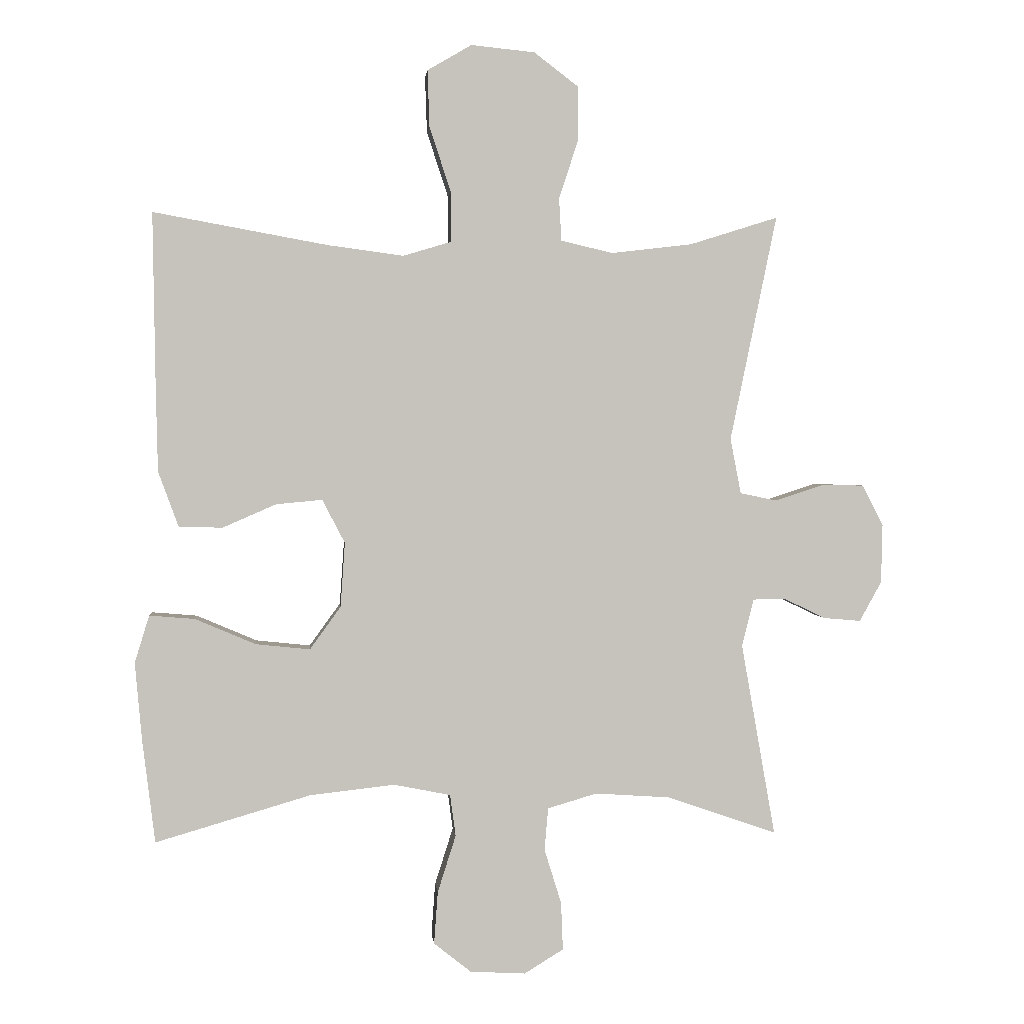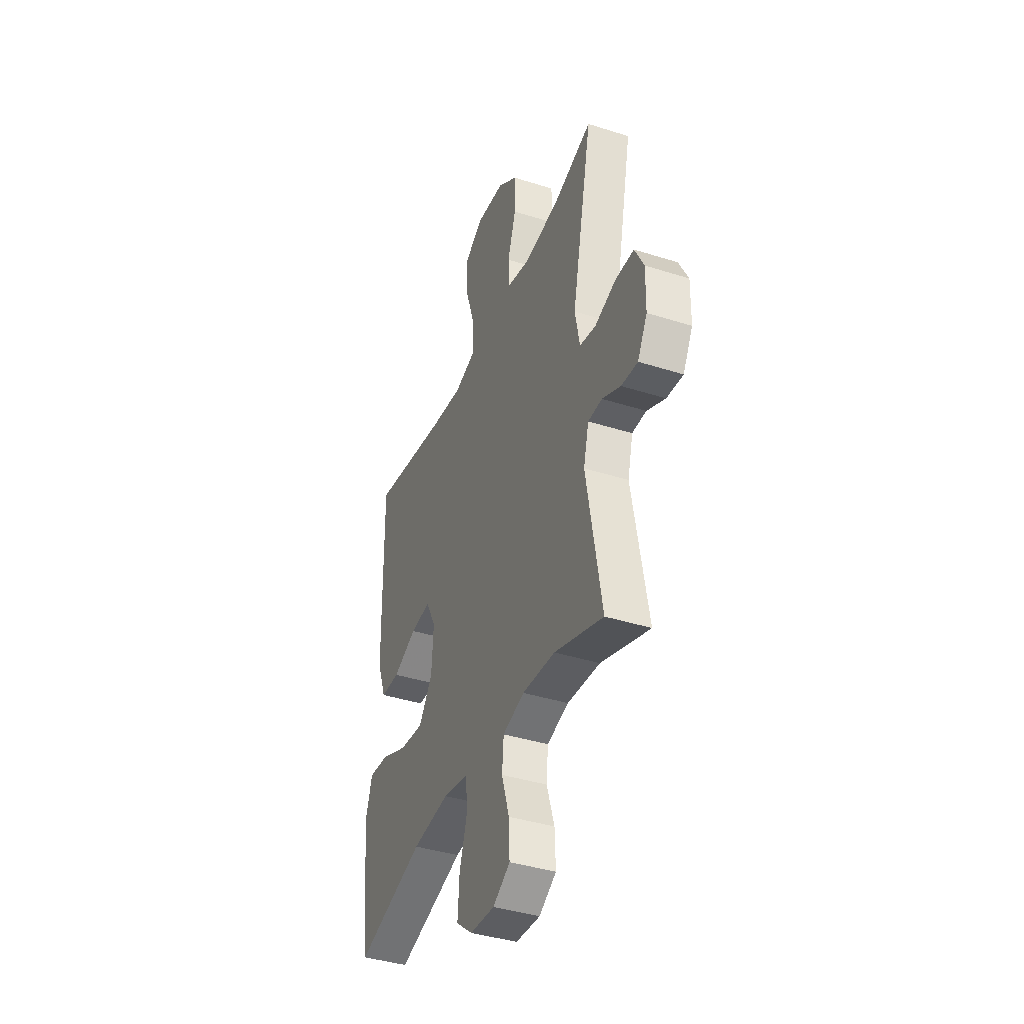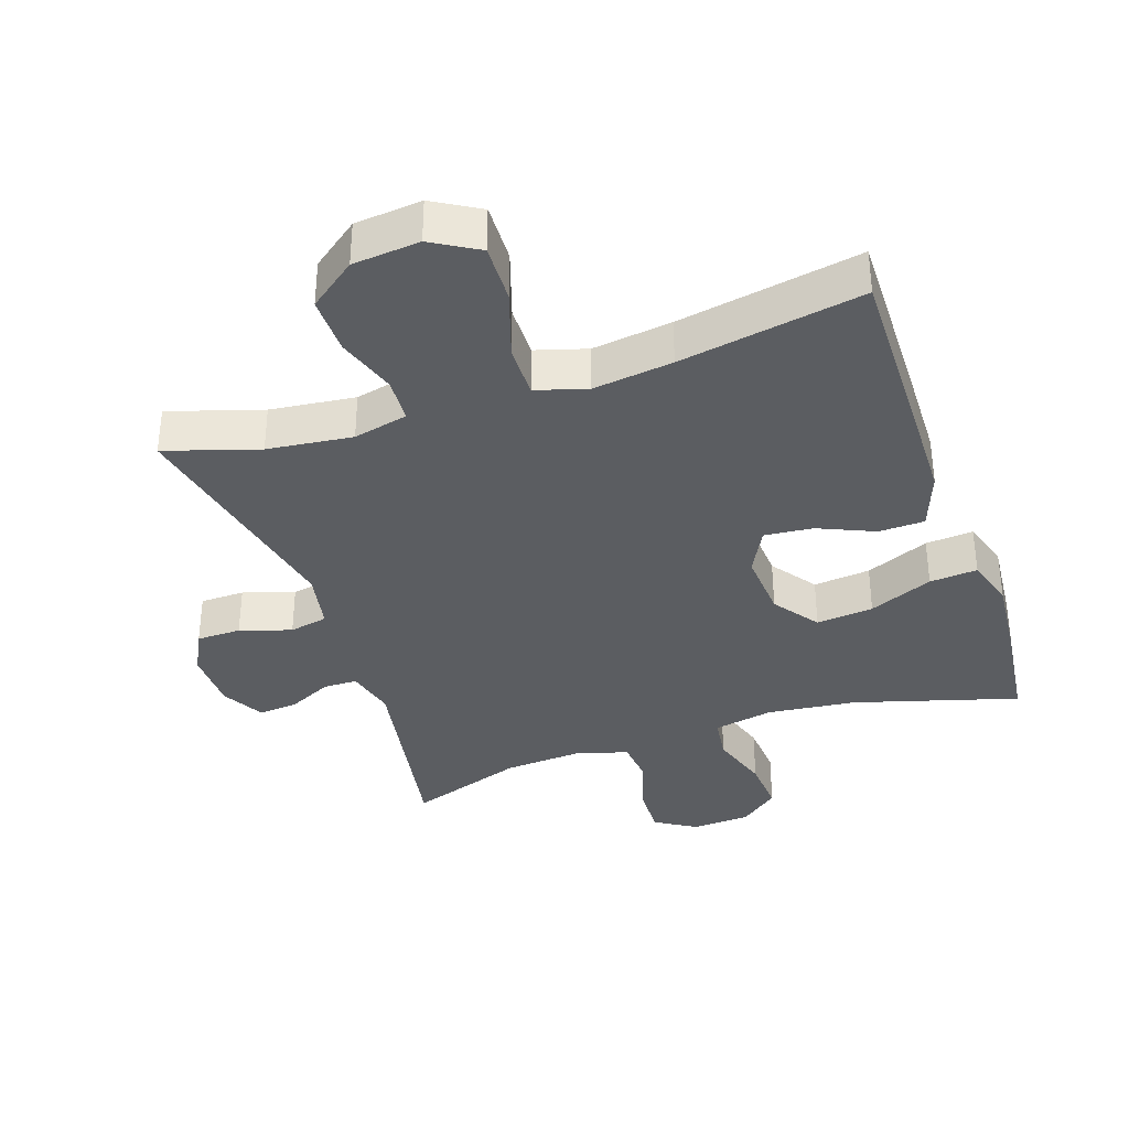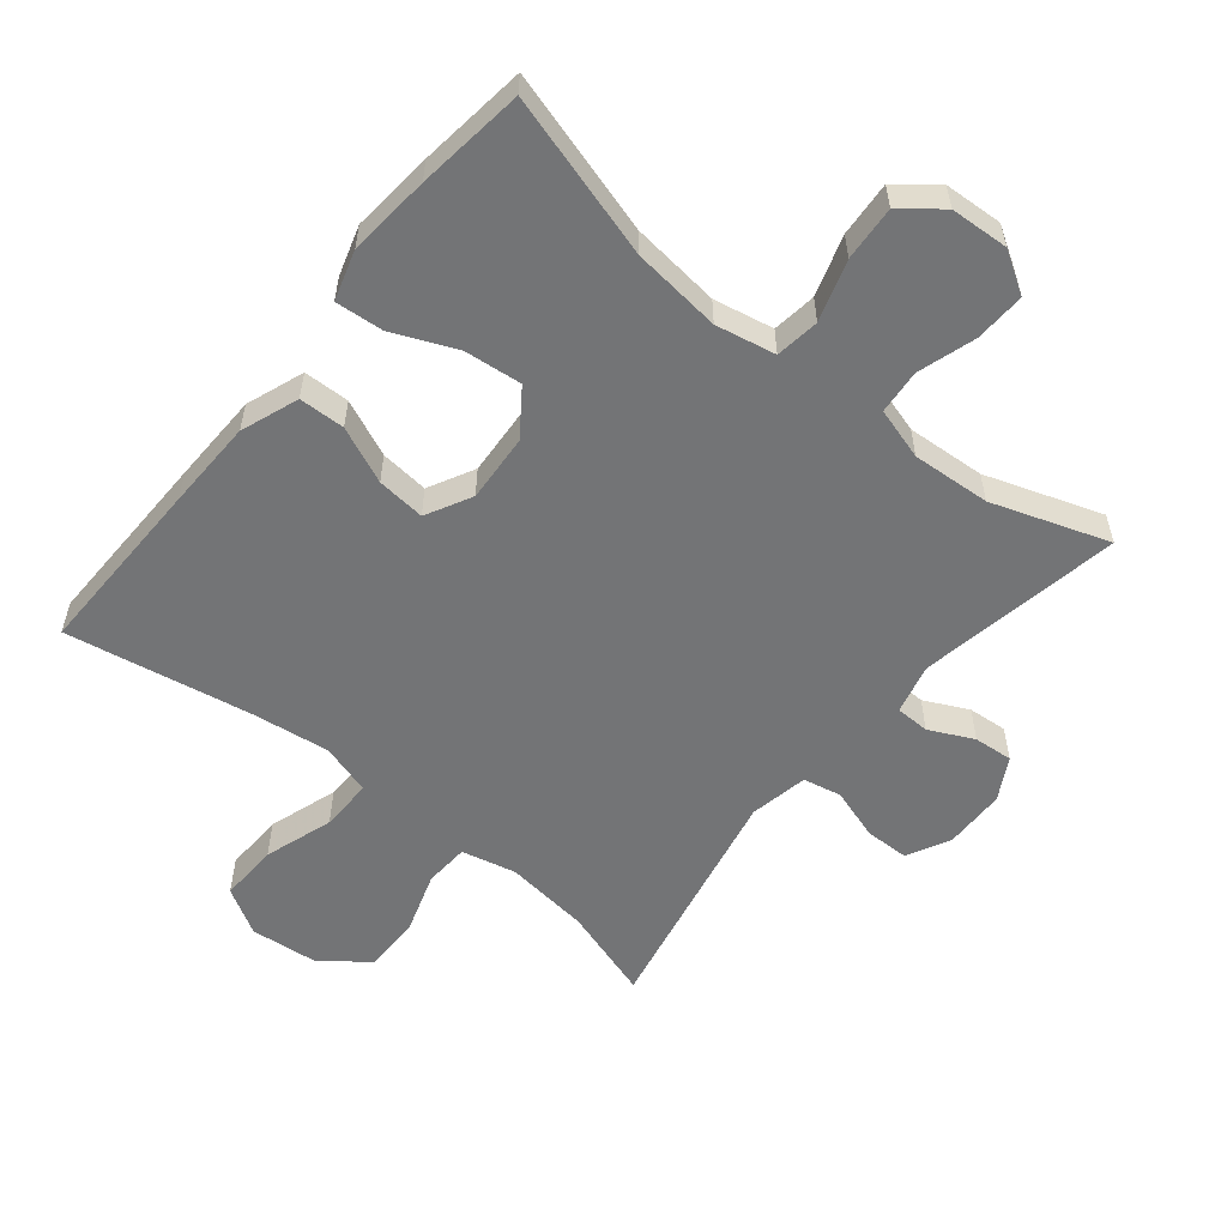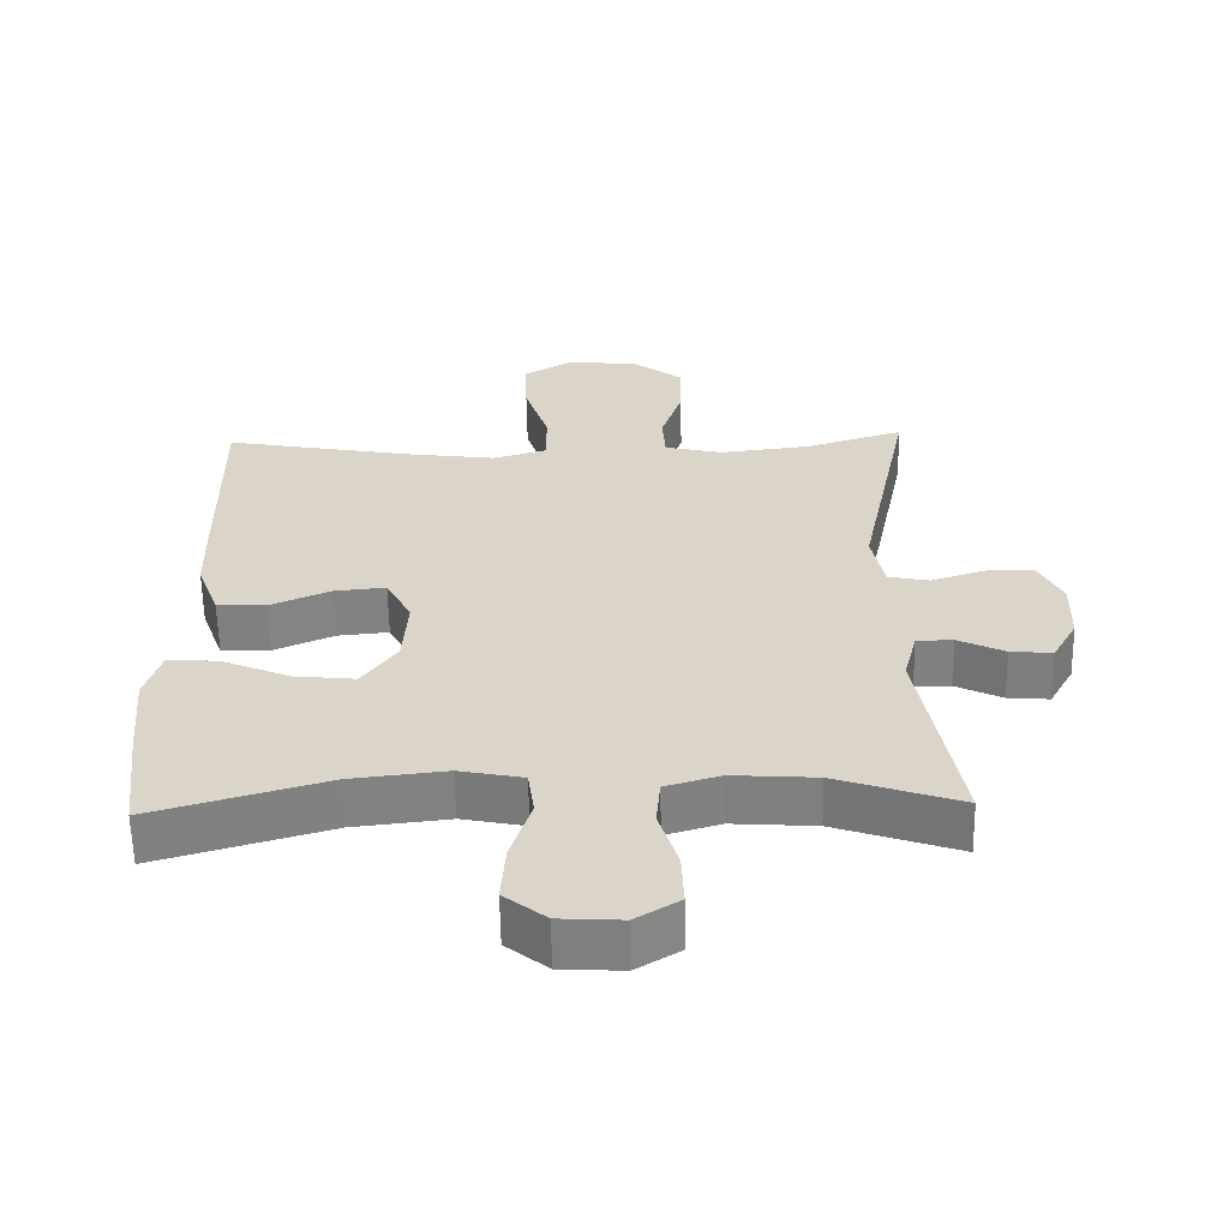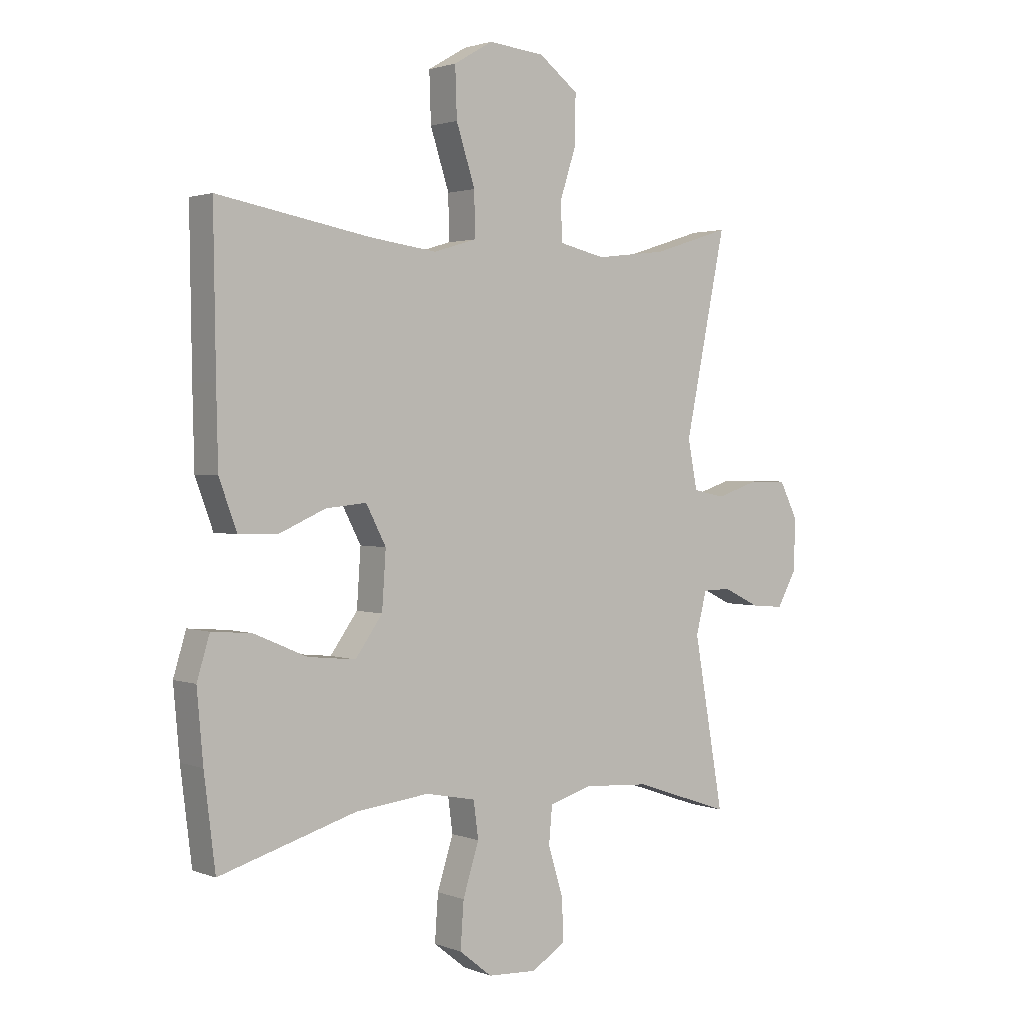
<metadata>
{"format":"obj","ext":"obj","renderer":"f3d","projection":"perspective","resolution":1024,"background":"white","views":[{"elev":1.8,"azim":174.6,"up":"+Z"},{"elev":-39.8,"azim":-111.5,"up":"+Z"},{"elev":-35.9,"azim":18.8,"up":"+Y"},{"elev":-56.1,"azim":140.8,"up":"+Y"},{"elev":-60.3,"azim":-179.0,"up":"+Z"},{"elev":2.0,"azim":142.6,"up":"+Z"}]}
</metadata>
<code>
v 0.5 0.07 -0.5
v 0.254 0.07 -0.428
v 0.12 0.07 -0.413
v 0.03 0.07 -0.431
v 0.021 0.07 -0.497
v 0.05 0.07 -0.588
v 0.056 0.07 -0.671
v -0.003 0.07 -0.718
v -0.091 0.07 -0.723
v -0.153 0.07 -0.685
v -0.15 0.07 -0.609
v -0.123 0.07 -0.522
v -0.129 0.07 -0.455
v -0.207 0.07 -0.432
v -0.325 0.07 -0.44
v -0.5 0.07 -0.5
v -0.446 0.07 -0.194
v -0.465 0.07 -0.119
v -0.516 0.07 -0.118
v -0.582 0.07 -0.15
v -0.641 0.07 -0.155
v -0.676 0.07 -0.092
v -0.678 0.07 0.001
v -0.645 0.07 0.066
v -0.578 0.07 0.067
v -0.501 0.07 0.042
v -0.443 0.07 0.054
v -0.426 0.07 0.142
v -0.5 0.07 0.5
v -0.36 0.07 0.456
v -0.232 0.07 0.441
v -0.15 0.07 0.46
v -0.146 0.07 0.527
v -0.176 0.07 0.619
v -0.177 0.07 0.706
v -0.106 0.07 0.76
v -0.005 0.07 0.77
v 0.065 0.07 0.729
v 0.062 0.07 0.64
v 0.028 0.07 0.536
v 0.027 0.07 0.457
v 0.104 0.07 0.434
v 0.224 0.07 0.45
v 0.5 0.07 0.5
v 0.496 0.07 0.226
v 0.493 0.07 0.09
v 0.461 0.07 0.003
v 0.392 0.07 0.001
v 0.307 0.07 0.038
v 0.234 0.07 0.045
v 0.198 0.07 -0.024
v 0.205 0.07 -0.126
v 0.254 0.07 -0.194
v 0.34 0.07 -0.185
v 0.436 0.07 -0.144
v 0.508 0.07 -0.138
v 0.531 0.07 -0.213
v 0.52 0.07 -0.337
v 0.5 0 -0.5
v 0.254 0 -0.428
v 0.12 0 -0.413
v 0.03 0 -0.431
v 0.021 0 -0.497
v 0.05 0 -0.588
v 0.056 0 -0.671
v -0.003 0 -0.718
v -0.091 0 -0.723
v -0.153 0 -0.685
v -0.15 0 -0.609
v -0.123 0 -0.522
v -0.129 0 -0.455
v -0.207 0 -0.432
v -0.325 0 -0.44
v -0.5 0 -0.5
v -0.446 0 -0.194
v -0.465 0 -0.119
v -0.516 0 -0.118
v -0.582 0 -0.15
v -0.641 0 -0.155
v -0.676 0 -0.092
v -0.678 0 0.001
v -0.645 0 0.066
v -0.578 0 0.067
v -0.501 0 0.042
v -0.443 0 0.054
v -0.426 0 0.142
v -0.5 0 0.5
v -0.36 0 0.456
v -0.232 0 0.441
v -0.15 0 0.46
v -0.146 0 0.527
v -0.176 0 0.619
v -0.177 0 0.706
v -0.106 0 0.76
v -0.005 0 0.77
v 0.065 0 0.729
v 0.062 0 0.64
v 0.028 0 0.536
v 0.027 0 0.457
v 0.104 0 0.434
v 0.224 0 0.45
v 0.5 0 0.5
v 0.496 0 0.226
v 0.493 0 0.09
v 0.461 0 0.003
v 0.392 0 0.001
v 0.307 0 0.038
v 0.234 0 0.045
v 0.198 0 -0.024
v 0.205 0 -0.126
v 0.254 0 -0.194
v 0.34 0 -0.185
v 0.436 0 -0.144
v 0.508 0 -0.138
v 0.531 0 -0.213
v 0.52 0 -0.337
f 58 1 2
f 57 58 2
f 56 57 2
f 55 56 2
f 54 55 2
f 53 54 2 3
f 52 53 3 4
f 51 52 4
f 47 48 49
f 46 47 49
f 45 46 49
f 44 45 49
f 43 44 49
f 42 43 49 50
f 41 42 50 51
f 38 39 40
f 37 38 40
f 36 37 40
f 35 36 40
f 34 35 40
f 33 34 40
f 32 33 40 41
f 41 51 4
f 32 41 4
f 31 32 4
f 28 29 30
f 31 4 5
f 30 31 5
f 28 30 5
f 27 28 5
f 24 25 26
f 23 24 26
f 22 23 26
f 21 22 26
f 20 21 26
f 19 20 26
f 18 19 26 27
f 15 16 17
f 17 18 27
f 15 17 27
f 14 15 27
f 10 11 12
f 9 10 12
f 8 9 12
f 7 8 12
f 6 7 12
f 5 6 12
f 5 12 13
f 5 13 14 27
f 60 59 116
f 60 116 115
f 60 115 114
f 60 114 113
f 60 113 112
f 61 60 112 111
f 62 61 111 110
f 62 110 109
f 107 106 105
f 107 105 104
f 107 104 103
f 107 103 102
f 107 102 101
f 108 107 101 100
f 109 108 100 99
f 98 97 96
f 98 96 95
f 98 95 94
f 98 94 93
f 98 93 92
f 98 92 91
f 99 98 91 90
f 62 109 99
f 62 99 90
f 62 90 89
f 88 87 86
f 63 62 89
f 63 89 88
f 63 88 86
f 63 86 85
f 84 83 82
f 84 82 81
f 84 81 80
f 84 80 79
f 84 79 78
f 84 78 77
f 85 84 77 76
f 75 74 73
f 85 76 75
f 85 75 73
f 85 73 72
f 70 69 68
f 70 68 67
f 70 67 66
f 70 66 65
f 70 65 64
f 70 64 63
f 71 70 63
f 85 72 71 63
f 1 59 60 2
f 2 60 61 3
f 3 61 62 4
f 4 62 63 5
f 5 63 64 6
f 6 64 65 7
f 7 65 66 8
f 8 66 67 9
f 9 67 68 10
f 10 68 69 11
f 11 69 70 12
f 12 70 71 13
f 13 71 72 14
f 14 72 73 15
f 15 73 74 16
f 16 74 75 17
f 17 75 76 18
f 18 76 77 19
f 19 77 78 20
f 20 78 79 21
f 21 79 80 22
f 22 80 81 23
f 23 81 82 24
f 24 82 83 25
f 25 83 84 26
f 26 84 85 27
f 27 85 86 28
f 28 86 87 29
f 29 87 88 30
f 30 88 89 31
f 31 89 90 32
f 32 90 91 33
f 33 91 92 34
f 34 92 93 35
f 35 93 94 36
f 36 94 95 37
f 37 95 96 38
f 38 96 97 39
f 39 97 98 40
f 40 98 99 41
f 41 99 100 42
f 42 100 101 43
f 43 101 102 44
f 44 102 103 45
f 45 103 104 46
f 46 104 105 47
f 47 105 106 48
f 48 106 107 49
f 49 107 108 50
f 50 108 109 51
f 51 109 110 52
f 52 110 111 53
f 53 111 112 54
f 54 112 113 55
f 55 113 114 56
f 56 114 115 57
f 57 115 116 58
f 58 116 59 1

</code>
